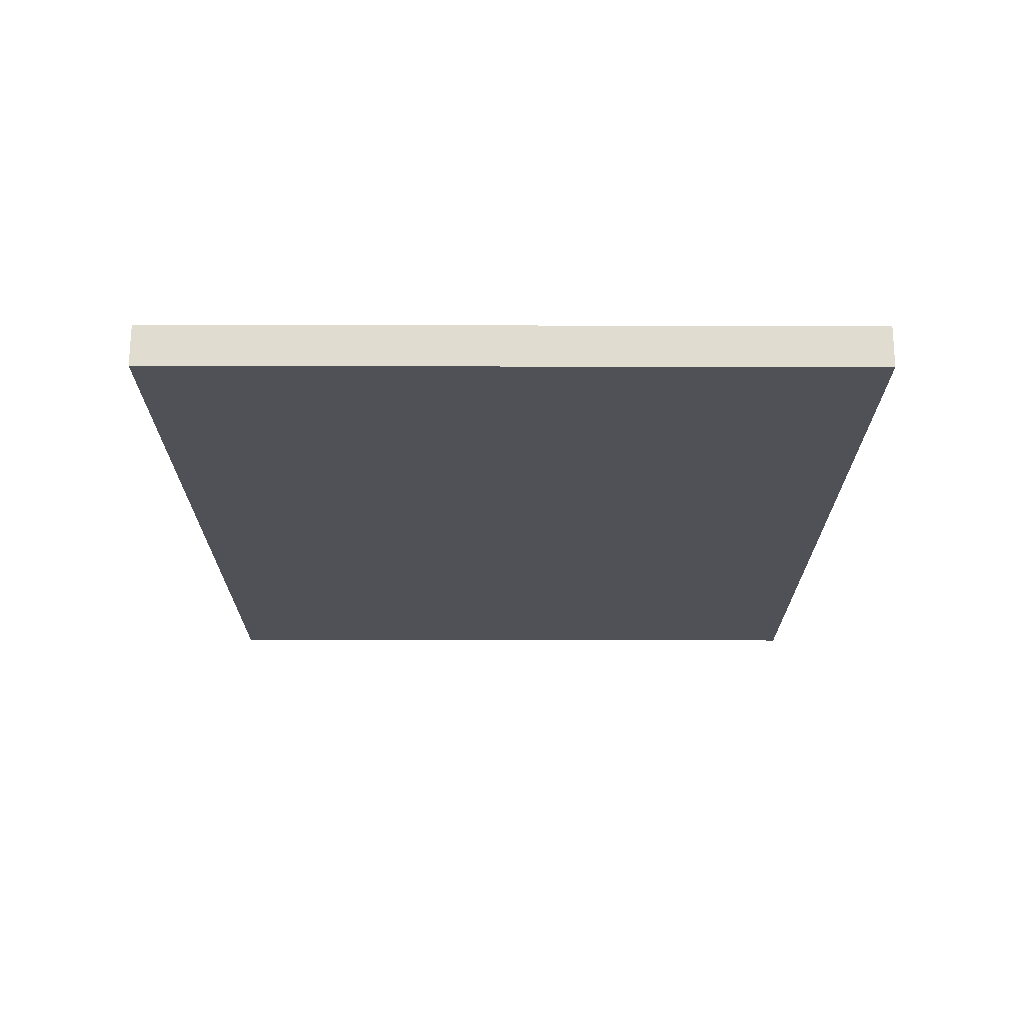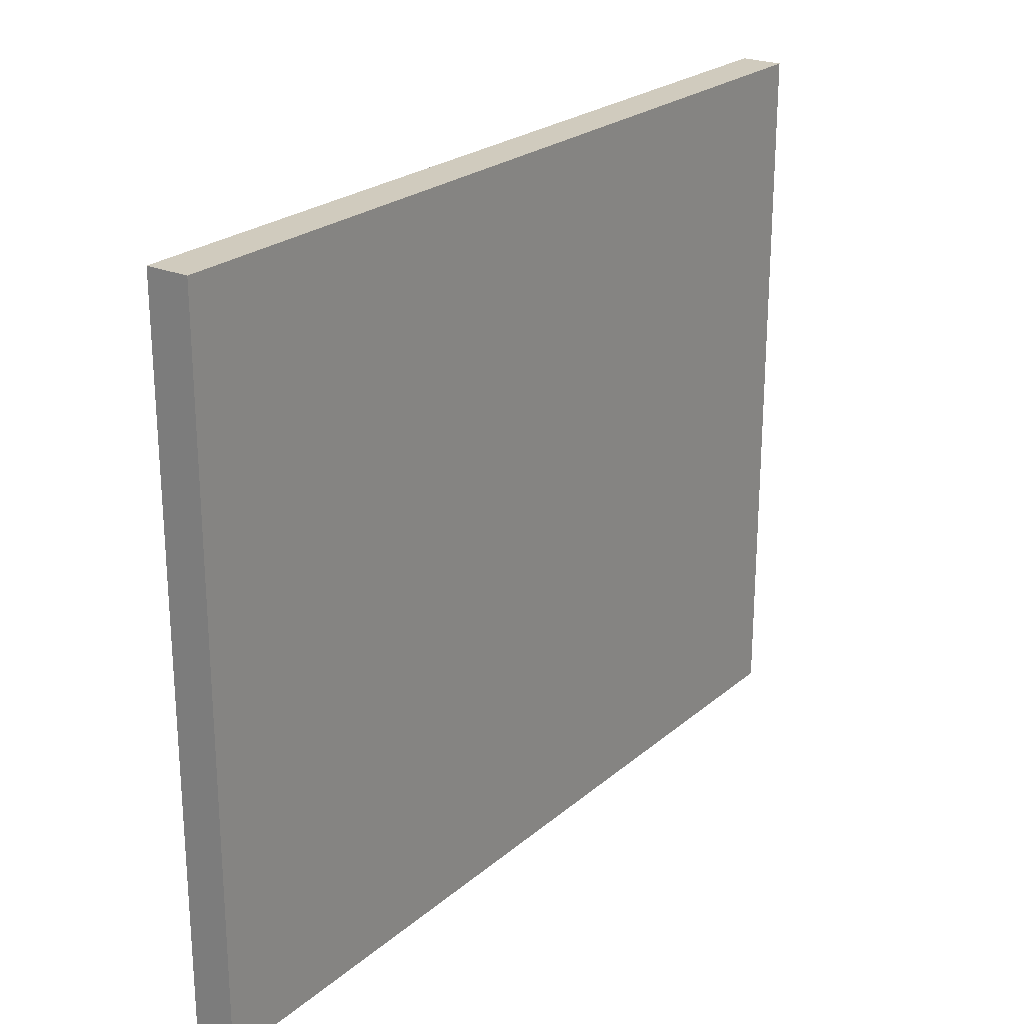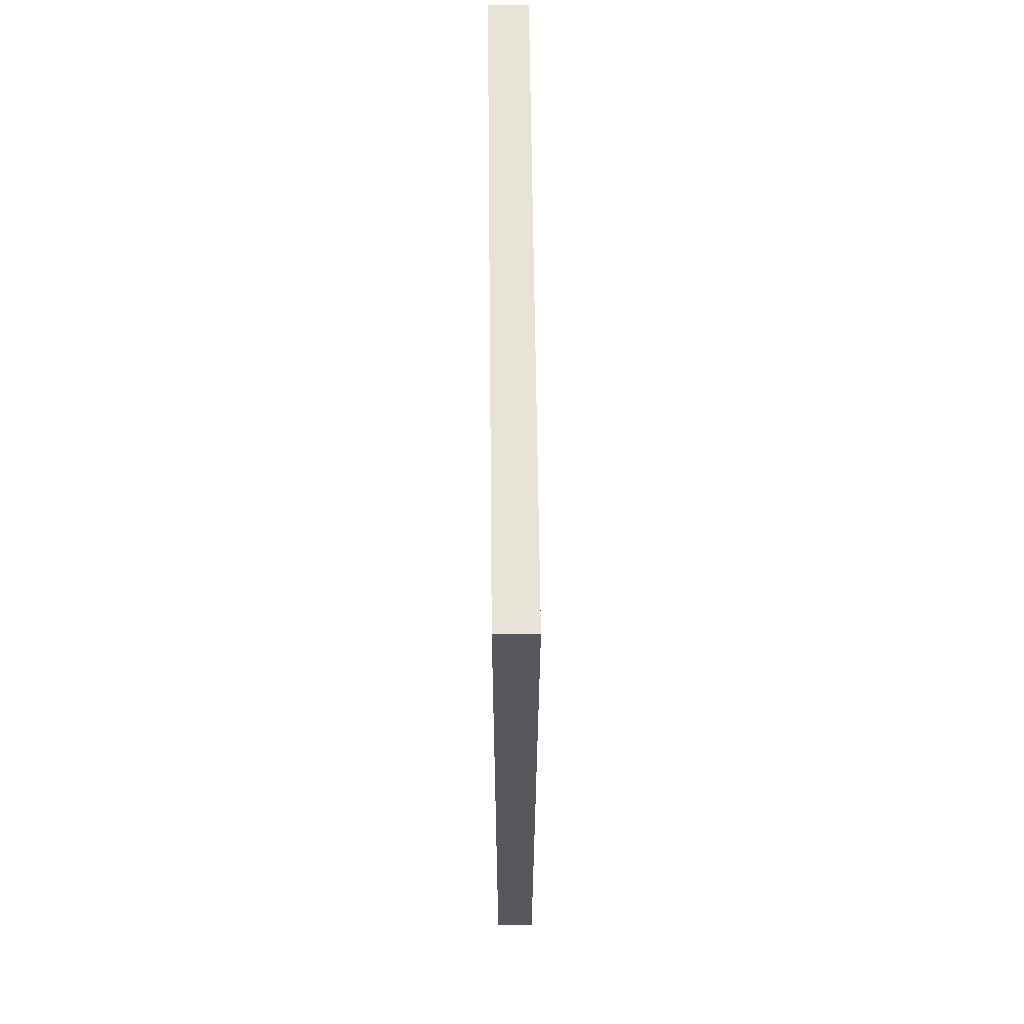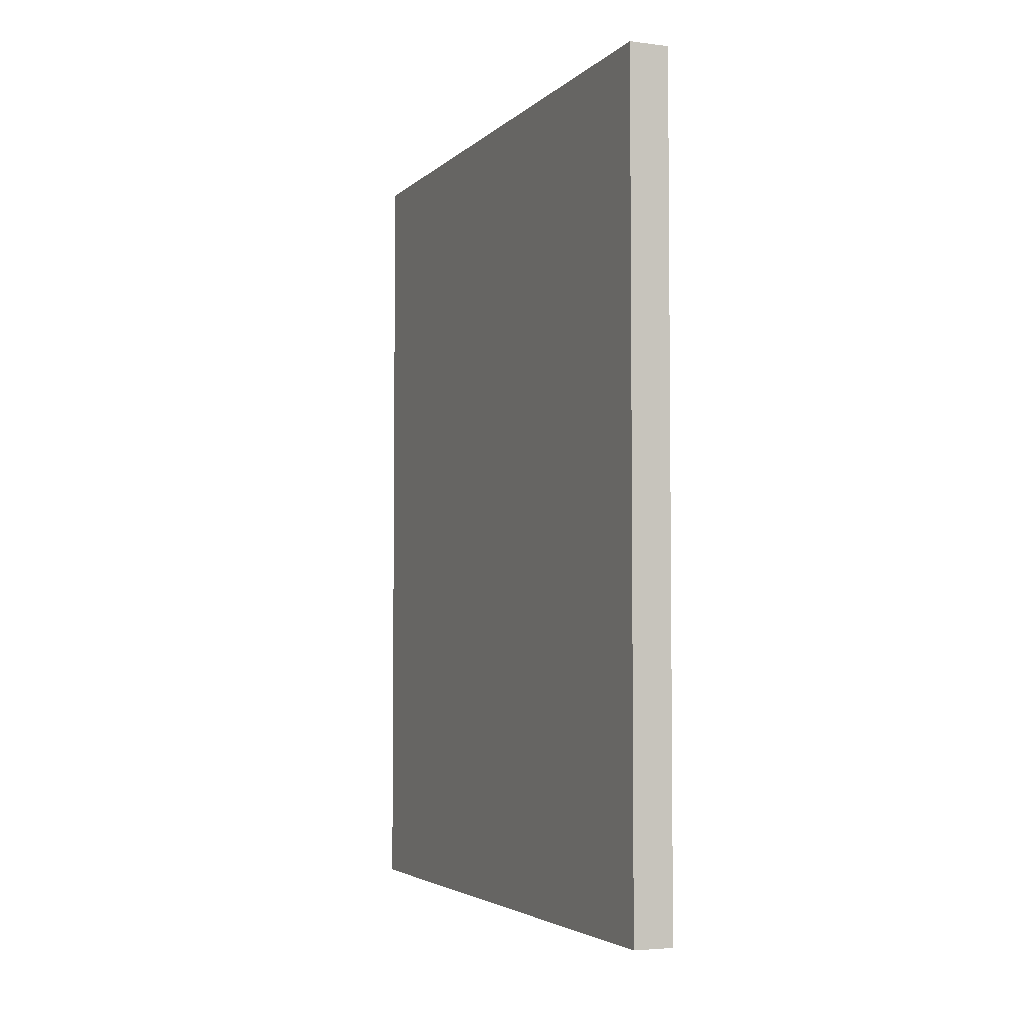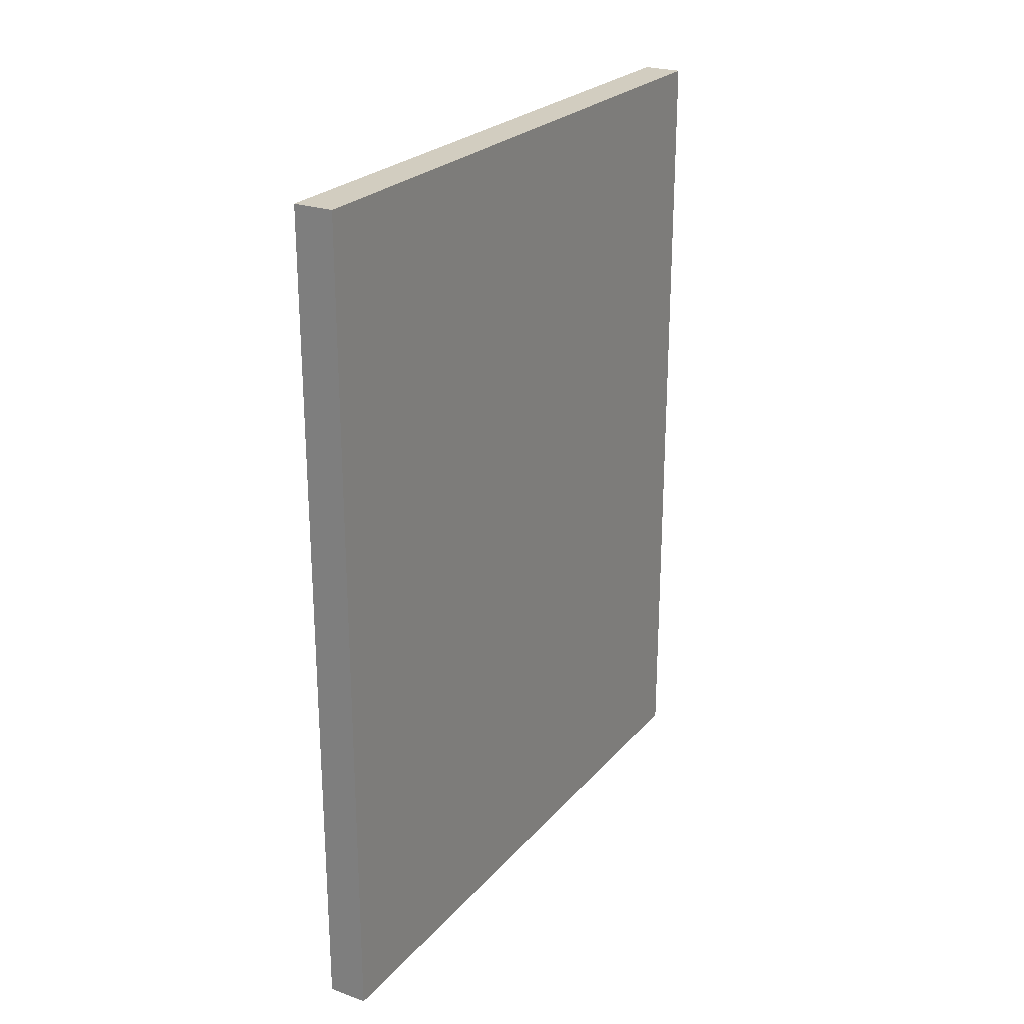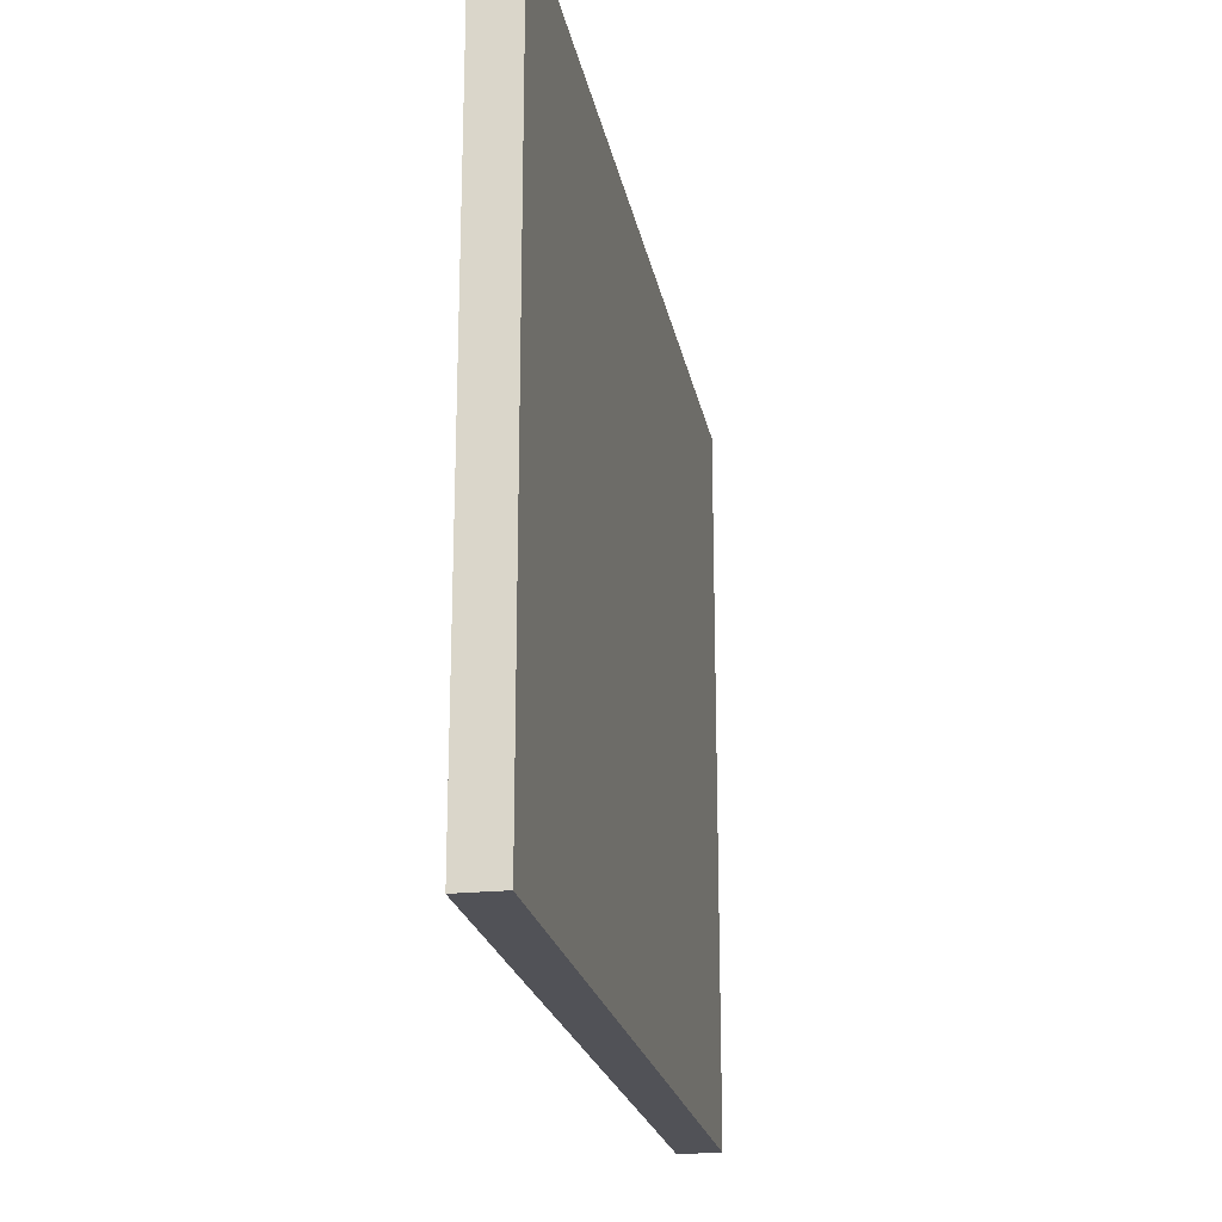
<metadata>
{"format":"obj","ext":"obj","renderer":"f3d","projection":"perspective","resolution":1024,"background":"white","views":[{"elev":69.6,"azim":-89.9,"up":"+Z"},{"elev":23.6,"azim":-144.1,"up":"+Y"},{"elev":61.9,"azim":179.4,"up":"+Z"},{"elev":-3.9,"azim":-22.5,"up":"+Z"},{"elev":24.5,"azim":-149.5,"up":"+Z"},{"elev":-21.5,"azim":10.4,"up":"+Y"}]}
</metadata>
<code>
o Cube
v 0.5221 8.808 -10.99
v 0.5221 8.808 10.99
v -0.5221 8.808 10.99
v -0.5221 8.808 -10.99
v 0.5221 -8.808 -10.99
v 0.5221 -8.808 10.99
v -0.5221 -8.808 10.99
v -0.5221 -8.808 -10.99
f 2 1 4
f 8 5 6
f 5 1 2
f 6 2 3
f 3 4 8
f 1 5 8
f 2 4 3
f 8 6 7
f 5 2 6
f 6 3 7
f 3 8 7
f 1 8 4

</code>
